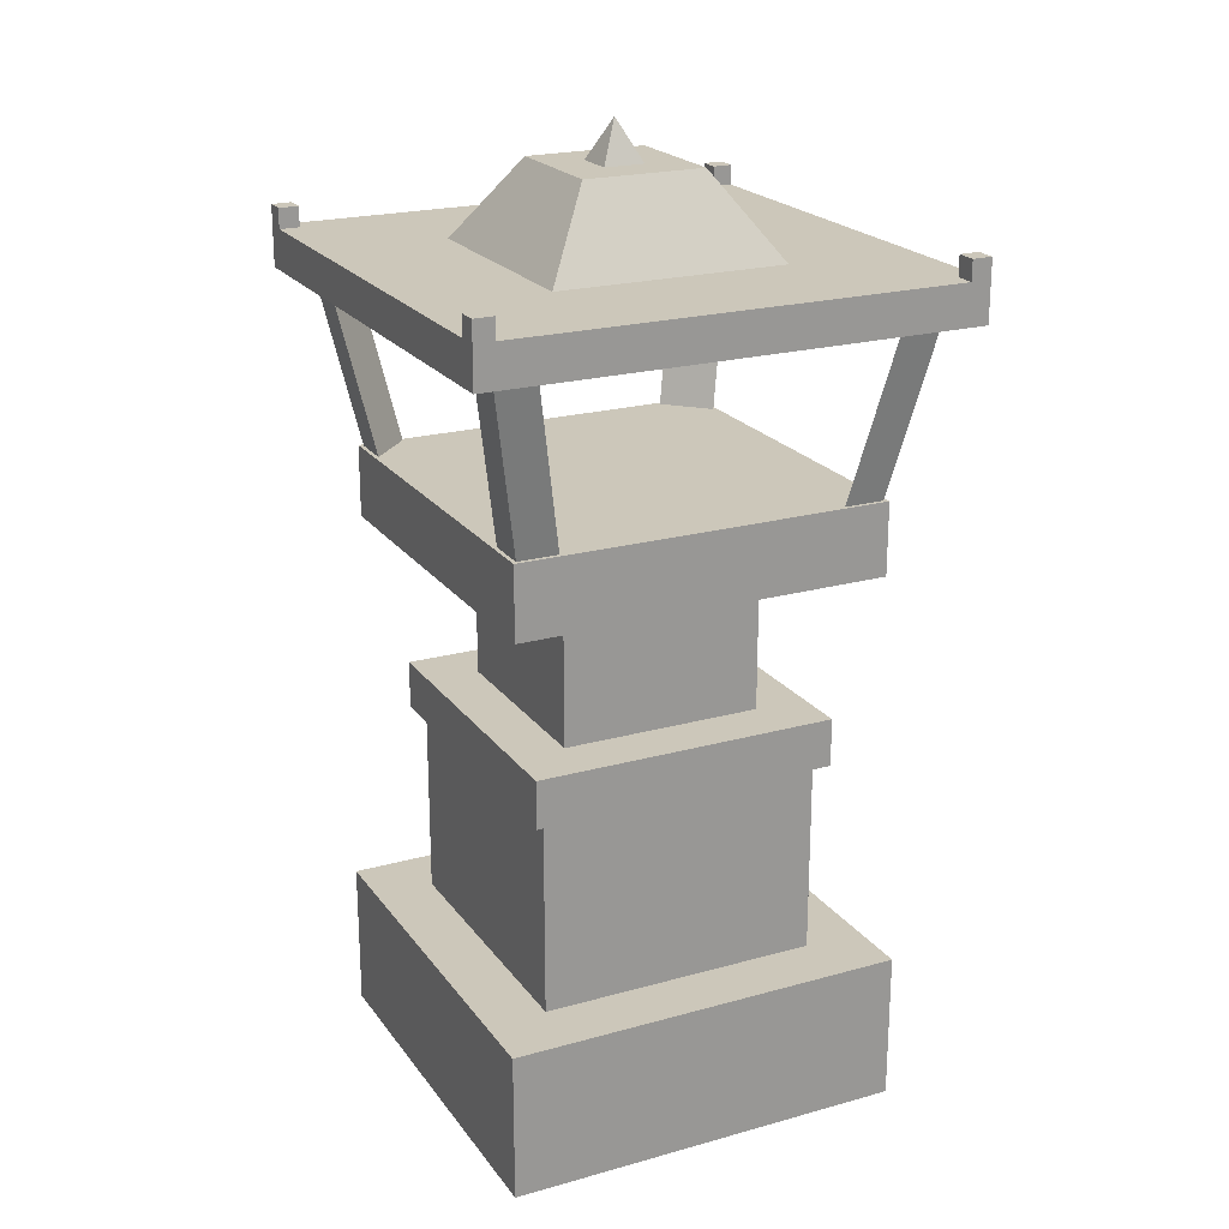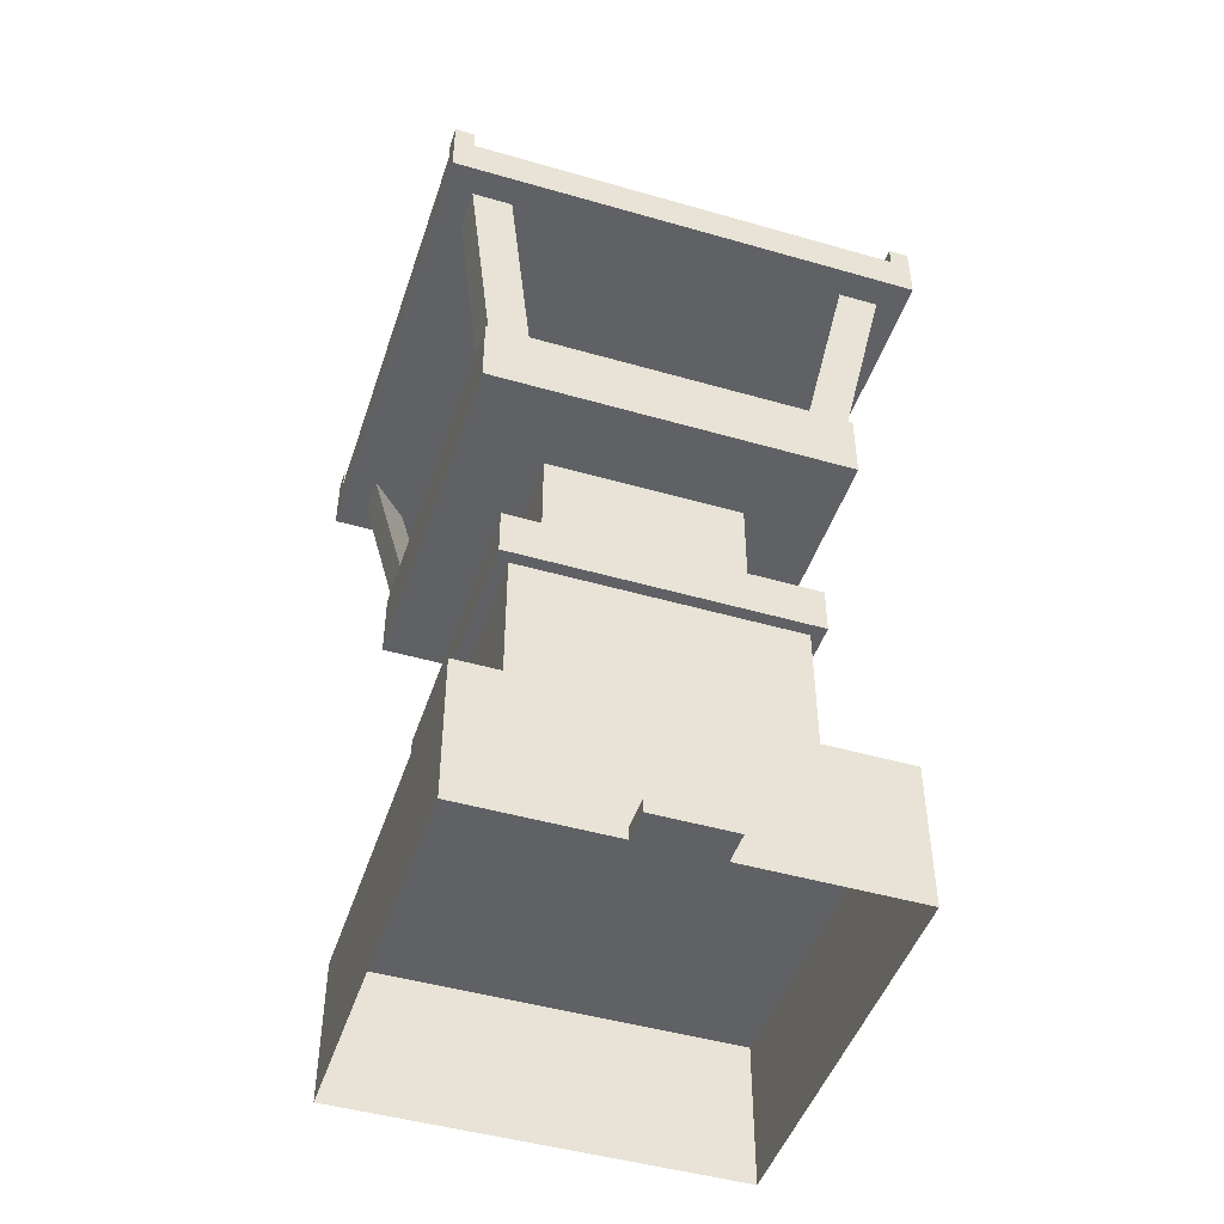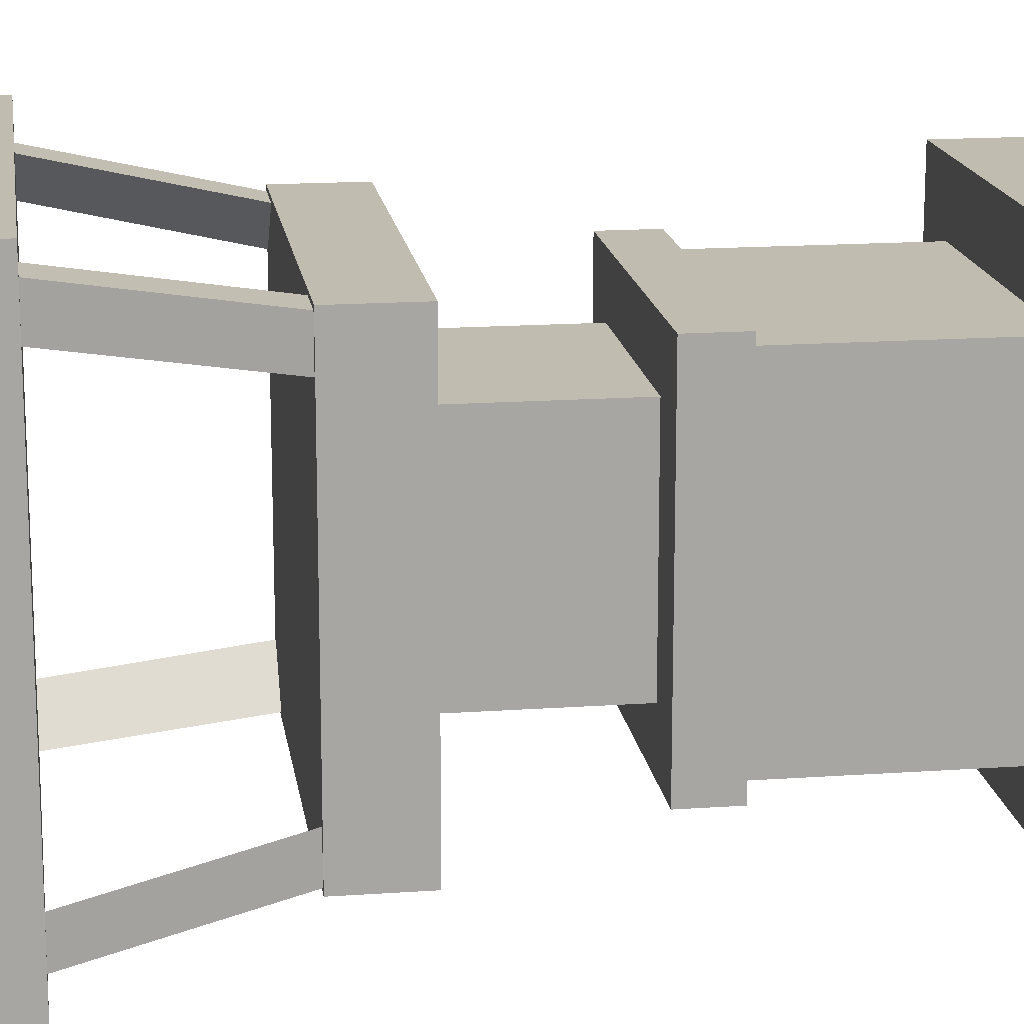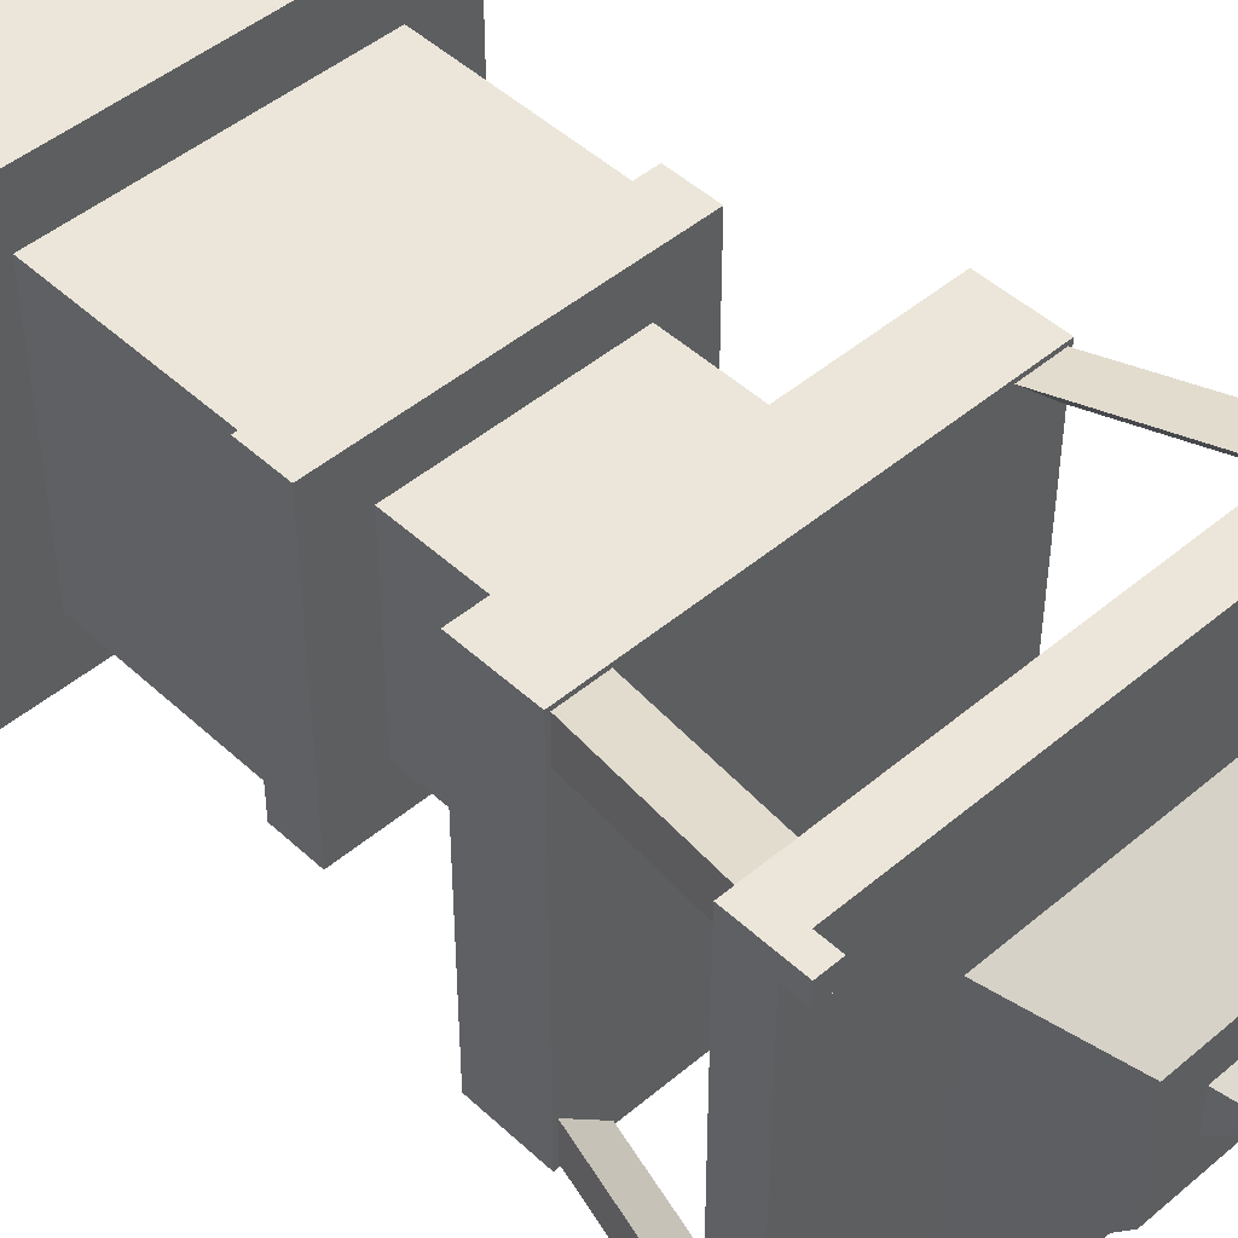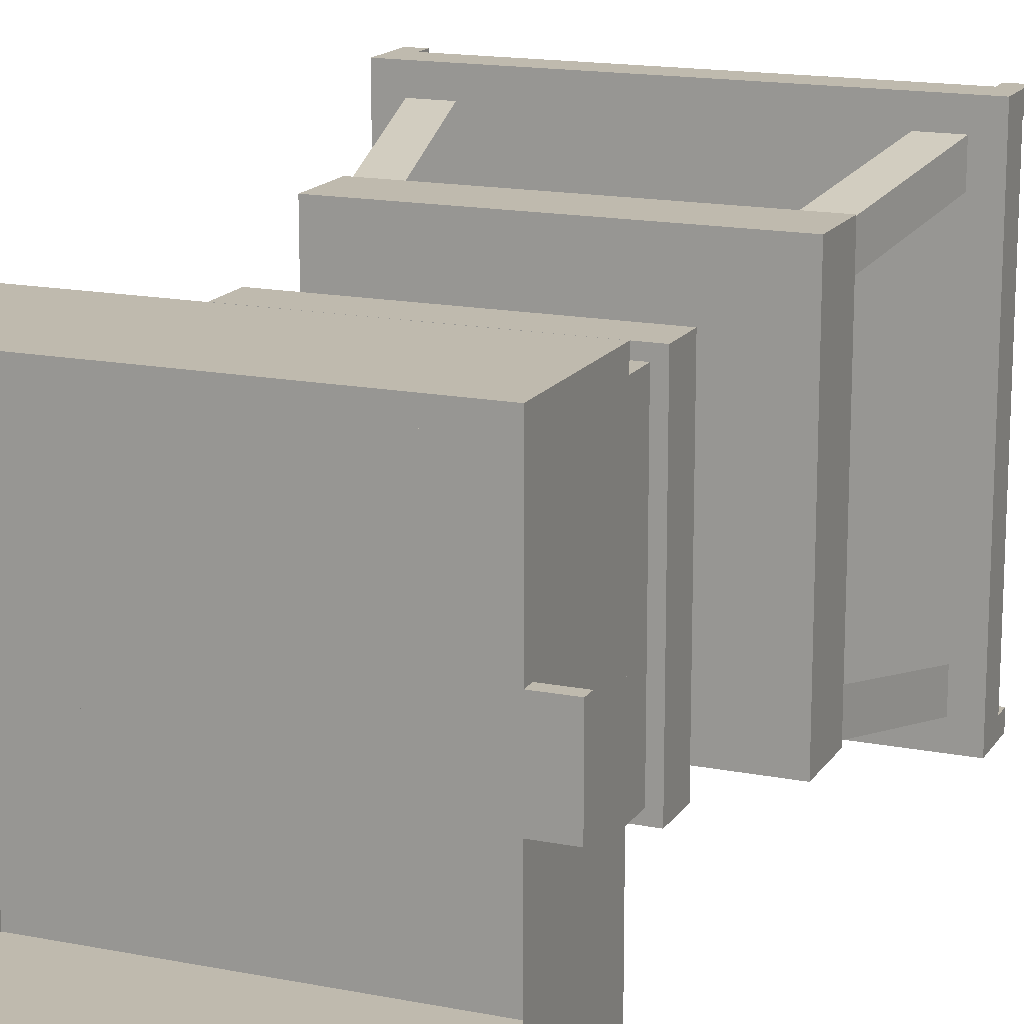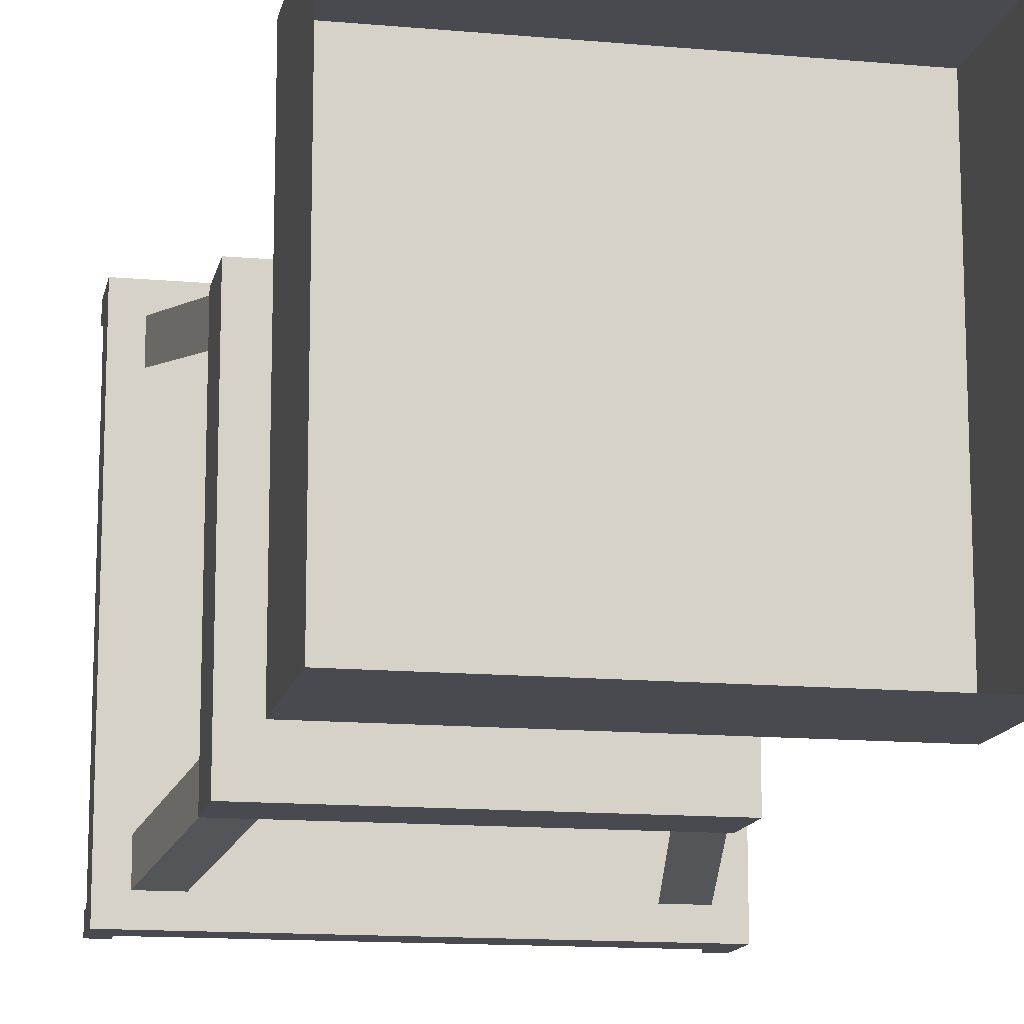
<metadata>
{"format":"obj","ext":"obj","renderer":"f3d","projection":"perspective","resolution":1024,"background":"white","views":[{"elev":21.5,"azim":153.8,"up":"+Z"},{"elev":-46.9,"azim":-108.1,"up":"+Z"},{"elev":16.4,"azim":81.8,"up":"+Y"},{"elev":47.0,"azim":-43.7,"up":"+Y"},{"elev":15.8,"azim":-157.6,"up":"+Y"},{"elev":-13.6,"azim":168.5,"up":"+Y"}]}
</metadata>
<code>
g royale_airport_tower_lod2_A
v 2.85 2.85 20.51
v 2.85 -2.85 20.51
v 1.5 -1.5 22.51
v 1.5 1.5 22.51
v 2.85 -2.85 20.51
v -2.85 -2.85 20.51
v -1.5 -1.5 22.51
v 1.5 -1.5 22.51
v 1.5 -1.5 22.51
v -1.5 -1.5 22.51
v -1.5 1.5 22.51
v 1.5 1.5 22.51
v -2.85 -2.85 20.51
v -2.85 2.85 20.51
v -1.5 1.5 22.51
v -1.5 -1.5 22.51
v -2.85 2.85 20.51
v 2.85 2.85 20.51
v 1.5 1.5 22.51
v -1.5 1.5 22.51
v 0.5 -0.5 22.51
v 2.289e-07 1.221e-06 23.51
v 0.5 0.5 22.51
v -0.5 -0.5 22.51
v 0.5 -0.5 22.51
v 0.5 0.5 22.51
v -0.5 0.5 22.51
v -0.5 -0.5 22.51
v 2.289e-07 1.221e-06 23.51
v 0.5 -0.5 22.51
v 2.289e-07 1.221e-06 23.51
v -0.5 -0.5 22.51
v -0.5 0.5 22.51
v 0.5 0.5 22.51
v 2.289e-07 1.221e-06 23.51
v -0.5 0.5 22.51
v -5.818 -0.7 0.0129
v -5 -0.7 0.0129
v -5 1.3 0.0129
v -5.818 1.3 0.0129
v -5.818 -0.7 0.3254
v -5.818 1.3 0.3254
v -5 1.3 0.3254
v -5 -0.7 0.3254
v -5.818 -0.7 0.0129
v -5.818 -0.7 0.3254
v -5 -0.7 0.3254
v -5 -0.7 0.0129
v -5 -0.7 0.0129
v -5 -0.7 0.3254
v -5 1.3 0.3254
v -5 1.3 0.0129
v -5 1.3 0.0129
v -5 1.3 0.3254
v -5.818 1.3 0.3254
v -5.818 1.3 0.0129
v -5.818 1.3 0.0129
v -5.818 1.3 0.3254
v -5.818 -0.7 0.3254
v -5.818 -0.7 0.0129
v -5 -5 0.0129
v -5 -5 3.713
v 5 -5 3.713
v 5 -5 0.0129
v -5 5 3.713
v -5 -5 3.713
v -5 -5 0.0129
v -5 5 0.0129
v 5 5 3.713
v 5 5 0.0129
v 5 -5 0.0129
v 5 -5 3.713
v 5 5 3.713
v -5 5 3.713
v -5 5 0.0129
v 5 5 0.0129
v -5 5 3.713
v 5 5 3.713
v 5 -5 3.713
v -5 -5 3.713
v 3.5 -3.5 8.613
v 3.5 3.5 8.613
v 3.5 3.5 3.713
v 3.5 -3.5 3.713
v -3.5 -3.5 3.713
v -3.5 -3.5 8.613
v 3.5 -3.5 8.613
v 3.5 -3.5 3.713
v 3.5 3.5 8.613
v -3.5 3.5 8.613
v -3.5 3.5 3.713
v 3.5 3.5 3.713
v -3.5 3.5 8.613
v -3.5 -3.5 8.613
v -3.5 -3.5 3.713
v -3.5 3.5 3.713
v 3.8 3.8 8.613
v 3.8 -3.8 8.613
v 3.8 -3.8 9.813
v 3.8 3.8 9.813
v 3.8 -3.8 8.613
v -3.8 -3.8 8.613
v -3.8 -3.8 9.813
v 3.8 -3.8 9.813
v -3.8 -3.8 8.613
v -3.8 3.8 8.613
v -3.8 3.8 9.813
v -3.8 -3.8 9.813
v -3.8 3.8 8.613
v 3.8 3.8 8.613
v 3.8 3.8 9.813
v -3.8 3.8 9.813
v -3.8 -3.8 8.613
v 3.8 -3.8 8.613
v 3.8 3.8 8.613
v -3.8 3.8 8.613
v 3.8 3.8 9.813
v 3.8 -3.8 9.813
v -3.8 -3.8 9.813
v -3.8 3.8 9.813
v 2.5 -2.5 13.51
v 2.5 2.5 13.51
v 2.5 2.5 8.813
v 2.5 -2.5 8.813
v -2.5 -2.5 8.813
v -2.5 -2.5 13.51
v 2.5 -2.5 13.51
v 2.5 -2.5 8.813
v -2.5 2.5 13.51
v -2.5 -2.5 13.51
v -2.5 -2.5 8.813
v -2.5 2.5 8.813
v 2.5 2.5 13.51
v -2.5 2.5 13.51
v -2.5 2.5 8.813
v 2.5 2.5 8.813
v 4.6 4.6 13.51
v 4.6 -4.6 13.51
v 4.6 -4.6 15.31
v 4.6 4.6 15.31
v 4.6 -4.6 13.51
v -4.6 -4.6 13.51
v -4.6 -4.6 15.31
v 4.6 -4.6 15.31
v -4.6 -4.6 13.51
v -4.6 4.6 13.51
v -4.6 4.6 15.31
v -4.6 -4.6 15.31
v -4.6 4.6 13.51
v 4.6 4.6 13.51
v 4.6 4.6 15.31
v -4.6 4.6 15.31
v -4.6 -4.6 13.51
v 4.6 -4.6 13.51
v 4.6 4.6 13.51
v -4.6 4.6 13.51
v 4.6 4.6 15.31
v 4.6 -4.6 15.31
v -4.6 -4.6 15.31
v -4.6 4.6 15.31
v 6 6 19.51
v 6 -6 19.51
v 6 -6 20.51
v 6 6 20.51
v -6 -6 19.51
v 6 -6 19.51
v 6 6 19.51
v -6 6 19.51
v 6 -6 19.51
v -6 -6 19.51
v -6 -6 20.51
v 6 -6 20.51
v 6 -6 20.51
v -6 -6 20.51
v -6 6 20.51
v 6 6 20.51
v -6 -6 19.51
v -6 6 19.51
v -6 6 20.51
v -6 -6 20.51
v -6 6 19.51
v 6 6 19.51
v 6 6 20.51
v -6 6 20.51
v -3.5 -4.5 15.31
v -4.5 -3.5 15.31
v -4.5 -4.5 15.31
v -3.5 -4.5 15.31
v -4.3 -5.3 19.51
v -5.3 -4.3 19.51
v -4.5 -3.5 15.31
v -4.5 -4.5 15.31
v -5.3 -5.3 19.51
v -4.3 -5.3 19.51
v -3.5 -4.5 15.31
v -4.5 -3.5 15.31
v -5.3 -4.3 19.51
v -5.3 -5.3 19.51
v -4.5 -4.5 15.31
v 4.5 -3.5 15.31
v 3.5 -4.5 15.31
v 4.5 -4.5 15.31
v 4.5 -3.5 15.31
v 5.3 -4.3 19.51
v 4.3 -5.3 19.51
v 3.5 -4.5 15.31
v 4.5 -4.5 15.31
v 5.3 -5.3 19.51
v 5.3 -4.3 19.51
v 4.5 -3.5 15.31
v 3.5 -4.5 15.31
v 4.3 -5.3 19.51
v 5.3 -5.3 19.51
v 4.5 -4.5 15.31
v 3.5 4.5 15.31
v 4.5 3.5 15.31
v 4.5 4.5 15.31
v 3.5 4.5 15.31
v 4.3 5.3 19.51
v 5.3 4.3 19.51
v 4.5 3.5 15.31
v 4.5 4.5 15.31
v 5.3 5.3 19.51
v 4.3 5.3 19.51
v 3.5 4.5 15.31
v 4.5 3.5 15.31
v 5.3 4.3 19.51
v 5.3 5.3 19.51
v 4.5 4.5 15.31
v -4.5 3.5 15.31
v -3.5 4.5 15.31
v -4.5 4.5 15.31
v -4.5 3.5 15.31
v -5.3 4.3 19.51
v -4.3 5.3 19.51
v -3.5 4.5 15.31
v -4.5 4.5 15.31
v -5.3 5.3 19.51
v -5.3 4.3 19.51
v -4.5 3.5 15.31
v -3.5 4.5 15.31
v -4.3 5.3 19.51
v -5.3 5.3 19.51
v -4.5 4.5 15.31
v 5.067 0.7 0.5129
v 5.067 -1.3 0.5129
v 5.067 -1.3 2.913
v 5.067 0.7 2.913
v -5.069 1.3 2.913
v -5.069 -0.7 2.913
v -5.069 -0.7 0.5129
v -5.069 1.3 0.5129
v -5.5 6 20.51
v -6 6 20.51
v -6 5.5 20.51
v -5.5 5.5 20.51
v -5.5 6 21.01
v -5.5 5.5 21.01
v -6 5.5 21.01
v -6 6 21.01
v -5.5 5.5 21.01
v -5.5 5.5 20.51
v -6 5.5 20.51
v -6 5.5 21.01
v -5.5 6 21.01
v -5.5 6 20.51
v -5.5 5.5 20.51
v -5.5 5.5 21.01
v -6 6 21.01
v -6 6 20.51
v -5.5 6 20.51
v -5.5 6 21.01
v -6 5.5 21.01
v -6 5.5 20.51
v -6 6 20.51
v -6 6 21.01
v -5.5 -5.5 20.51
v -6 -5.5 20.51
v -6 -6 20.51
v -5.5 -6 20.51
v -5.5 -5.5 21.01
v -5.5 -6 21.01
v -6 -6 21.01
v -6 -5.5 21.01
v -5.5 -6 21.01
v -5.5 -6 20.51
v -6 -6 20.51
v -6 -6 21.01
v -5.5 -5.5 21.01
v -5.5 -5.5 20.51
v -5.5 -6 20.51
v -5.5 -6 21.01
v -6 -5.5 21.01
v -6 -5.5 20.51
v -5.5 -5.5 20.51
v -5.5 -5.5 21.01
v -6 -6 21.01
v -6 -6 20.51
v -6 -5.5 20.51
v -6 -5.5 21.01
v 6 -5.5 20.51
v 5.5 -5.5 20.51
v 5.5 -6 20.51
v 6 -6 20.51
v 6 -5.5 21.01
v 6 -6 21.01
v 5.5 -6 21.01
v 5.5 -5.5 21.01
v 6 -6 21.01
v 6 -6 20.51
v 5.5 -6 20.51
v 5.5 -6 21.01
v 6 -5.5 21.01
v 6 -5.5 20.51
v 6 -6 20.51
v 6 -6 21.01
v 5.5 -5.5 21.01
v 5.5 -5.5 20.51
v 6 -5.5 20.51
v 6 -5.5 21.01
v 5.5 -6 21.01
v 5.5 -6 20.51
v 5.5 -5.5 20.51
v 5.5 -5.5 21.01
v 6 6 20.51
v 5.5 6 20.51
v 5.5 5.5 20.51
v 6 5.5 20.51
v 6 6 21.01
v 6 5.5 21.01
v 5.5 5.5 21.01
v 5.5 6 21.01
v 6 5.5 21.01
v 6 5.5 20.51
v 5.5 5.5 20.51
v 5.5 5.5 21.01
v 6 6 21.01
v 6 6 20.51
v 6 5.5 20.51
v 6 5.5 21.01
v 5.5 6 21.01
v 5.5 6 20.51
v 6 6 20.51
v 6 6 21.01
v 5.5 5.5 21.01
v 5.5 5.5 20.51
v 5.5 6 20.51
v 5.5 6 21.01
g royale_airport_tower_lod2_A_0
f 3 2 1
f 4 3 1
f 7 6 5
f 8 7 5
f 11 10 9
f 12 11 9
f 15 14 13
f 16 15 13
f 19 18 17
f 20 19 17
f 23 22 21
f 26 25 24
f 27 26 24
f 30 29 28
f 33 32 31
f 36 35 34
f 39 38 37
f 40 39 37
f 43 42 41
f 44 43 41
f 47 46 45
f 48 47 45
f 51 50 49
f 52 51 49
f 55 54 53
f 56 55 53
f 59 58 57
f 60 59 57
f 63 62 61
f 64 63 61
f 67 66 65
f 68 67 65
f 71 70 69
f 72 71 69
f 75 74 73
f 76 75 73
f 79 78 77
f 80 79 77
f 83 82 81
f 84 83 81
f 87 86 85
f 88 87 85
f 91 90 89
f 92 91 89
f 95 94 93
f 96 95 93
f 99 98 97
f 100 99 97
f 103 102 101
f 104 103 101
f 107 106 105
f 108 107 105
f 111 110 109
f 112 111 109
f 115 114 113
f 116 115 113
f 119 118 117
f 120 119 117
f 123 122 121
f 124 123 121
f 127 126 125
f 128 127 125
f 131 130 129
f 132 131 129
f 135 134 133
f 136 135 133
f 139 138 137
f 140 139 137
f 143 142 141
f 144 143 141
f 147 146 145
f 148 147 145
f 151 150 149
f 152 151 149
f 155 154 153
f 156 155 153
f 159 158 157
f 160 159 157
f 163 162 161
f 164 163 161
f 167 166 165
f 168 167 165
f 171 170 169
f 172 171 169
f 175 174 173
f 176 175 173
f 179 178 177
f 180 179 177
f 183 182 181
f 184 183 181
f 187 186 185
f 190 189 188
f 191 190 188
f 194 193 192
f 195 194 192
f 198 197 196
f 199 198 196
f 202 201 200
f 205 204 203
f 206 205 203
f 209 208 207
f 210 209 207
f 213 212 211
f 214 213 211
f 217 216 215
f 220 219 218
f 221 220 218
f 224 223 222
f 225 224 222
f 228 227 226
f 229 228 226
f 232 231 230
f 235 234 233
f 236 235 233
f 239 238 237
f 240 239 237
f 243 242 241
f 244 243 241
f 247 246 245
f 248 247 245
f 251 250 249
f 252 251 249
f 255 254 253
f 256 255 253
f 259 258 257
f 260 259 257
f 263 262 261
f 264 263 261
f 267 266 265
f 268 267 265
f 271 270 269
f 272 271 269
f 275 274 273
f 276 275 273
f 279 278 277
f 280 279 277
f 283 282 281
f 284 283 281
f 287 286 285
f 288 287 285
f 291 290 289
f 292 291 289
f 295 294 293
f 296 295 293
f 299 298 297
f 300 299 297
f 303 302 301
f 304 303 301
f 307 306 305
f 308 307 305
f 311 310 309
f 312 311 309
f 315 314 313
f 316 315 313
f 319 318 317
f 320 319 317
f 323 322 321
f 324 323 321
f 327 326 325
f 328 327 325
f 331 330 329
f 332 331 329
f 335 334 333
f 336 335 333
f 339 338 337
f 340 339 337
f 343 342 341
f 344 343 341
f 347 346 345
f 348 347 345

</code>
